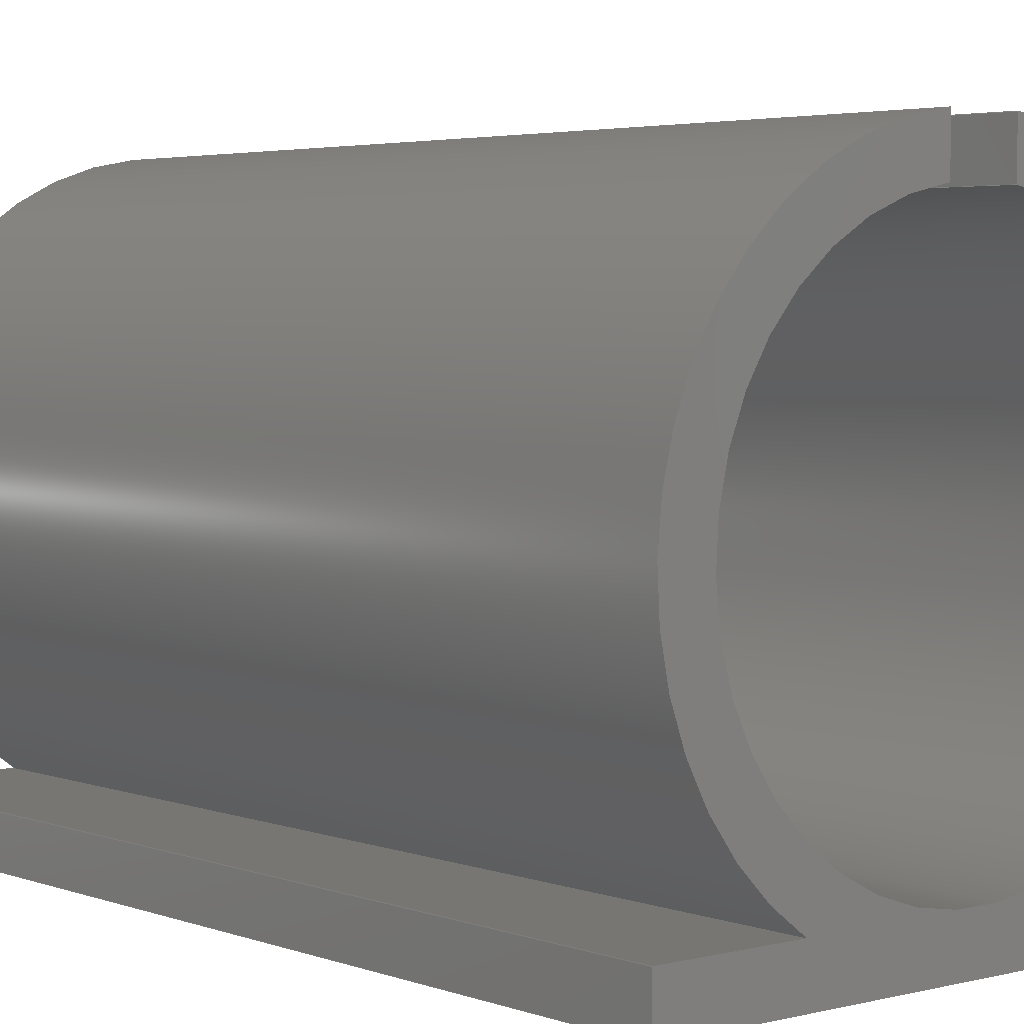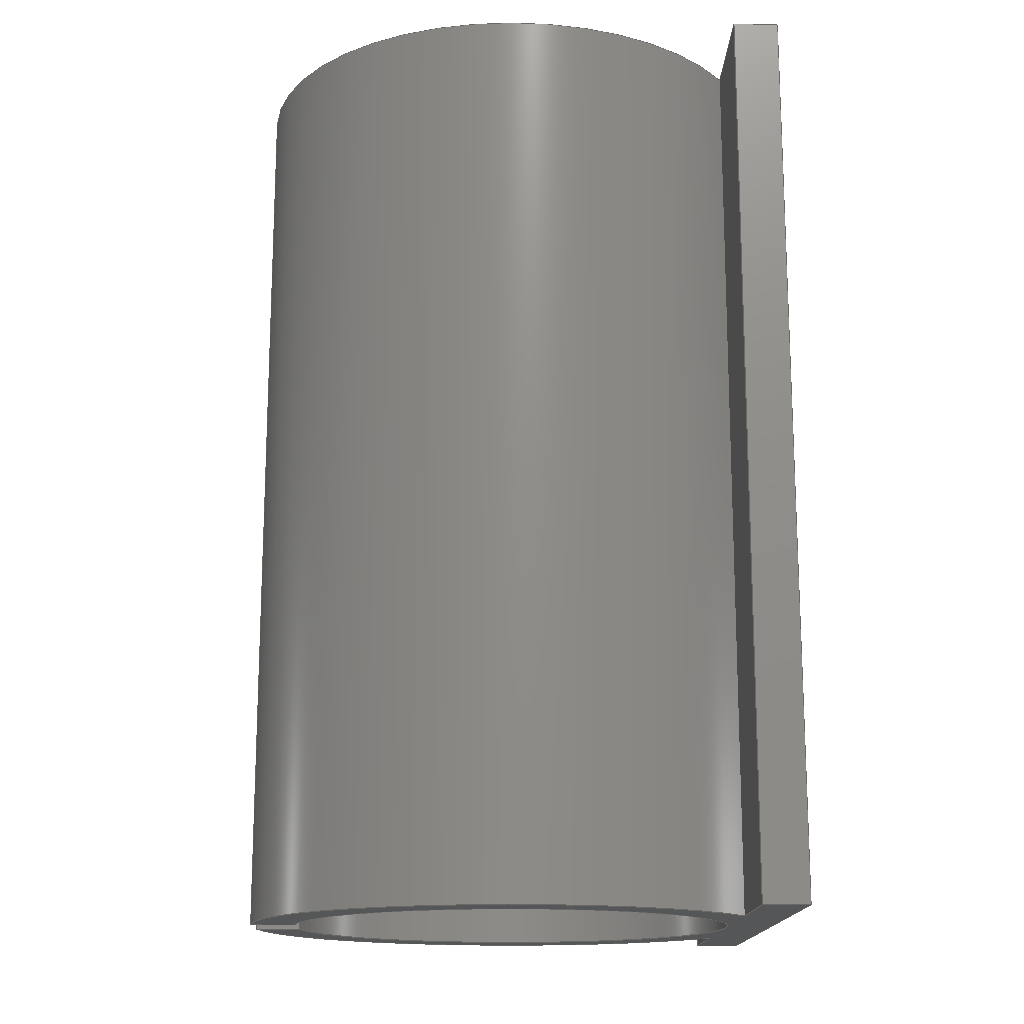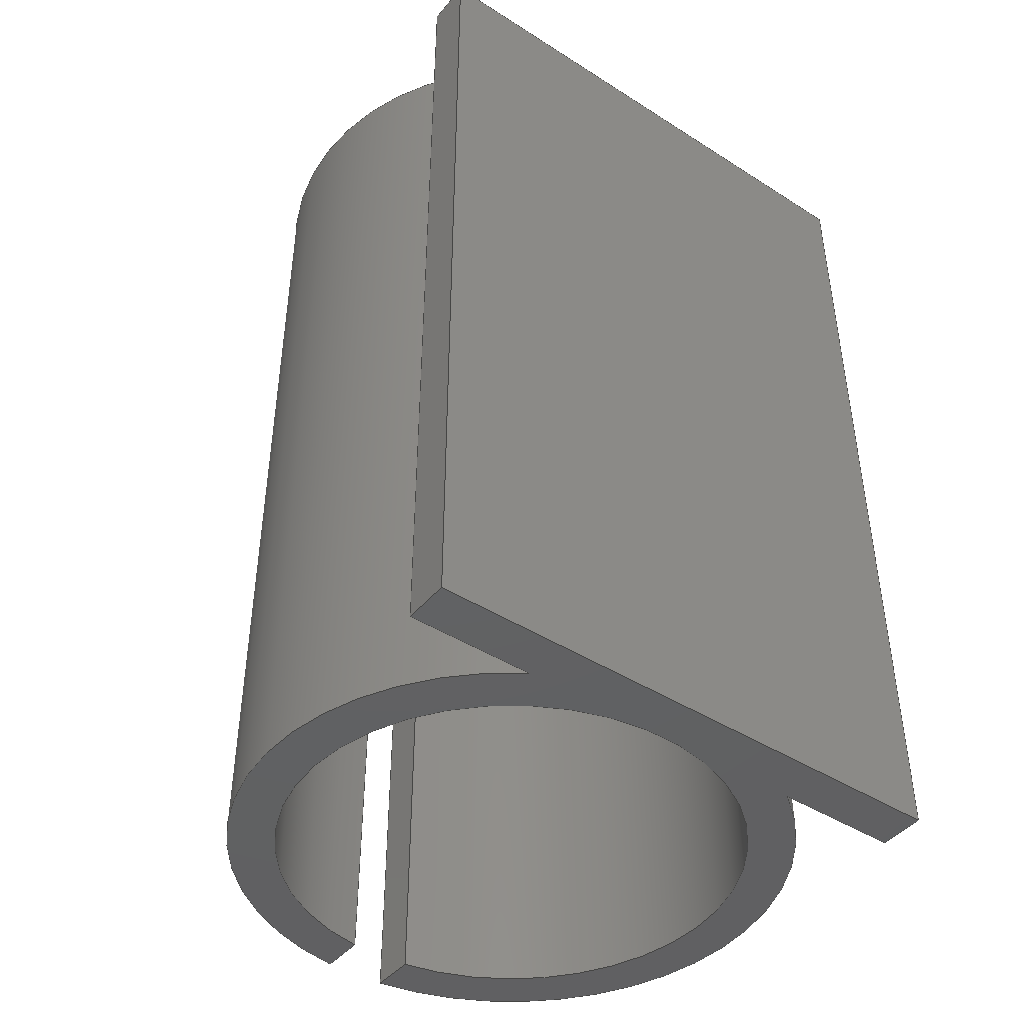
<metadata>
{"format":"step","ext":"step","renderer":"f3d","projection":"perspective","resolution":1024,"background":"white","views":[{"elev":3.7,"azim":-39.9,"up":"+Y"},{"elev":-15.7,"azim":-91.3,"up":"+Z"},{"elev":-43.9,"azim":-36.7,"up":"+Z"}]}
</metadata>
<code>
ISO-10303-21;
DATA;
#1=SHAPE_REPRESENTATION_RELATIONSHIP('','',#226,#2);
#2=ADVANCED_BREP_SHAPE_REPRESENTATION('',(#224),#372);
#3=PLANE('',#231);
#4=PLANE('',#232);
#5=PLANE('',#233);
#6=PLANE('',#234);
#7=PLANE('',#235);
#8=PLANE('',#239);
#9=PLANE('',#243);
#10=PLANE('',#244);
#11=PLANE('',#245);
#12=LINE('',#313,#36);
#13=LINE('',#317,#37);
#14=LINE('',#319,#38);
#15=LINE('',#321,#39);
#16=LINE('',#323,#40);
#17=LINE('',#325,#41);
#18=LINE('',#327,#42);
#19=LINE('',#329,#43);
#20=LINE('',#331,#44);
#21=LINE('',#333,#45);
#22=LINE('',#335,#46);
#23=LINE('',#337,#47);
#24=LINE('',#339,#48);
#25=LINE('',#341,#49);
#26=LINE('',#343,#50);
#27=LINE('',#345,#51);
#28=LINE('',#347,#52);
#29=LINE('',#351,#53);
#30=LINE('',#355,#54);
#31=LINE('',#357,#55);
#32=LINE('',#359,#56);
#33=LINE('',#363,#57);
#34=LINE('',#367,#58);
#35=LINE('',#368,#59);
#36=VECTOR('',#252,1);
#37=VECTOR('',#255,1);
#38=VECTOR('',#258,1);
#39=VECTOR('',#259,1);
#40=VECTOR('',#260,1);
#41=VECTOR('',#263,1);
#42=VECTOR('',#264,1);
#43=VECTOR('',#265,1);
#44=VECTOR('',#268,1);
#45=VECTOR('',#269,1);
#46=VECTOR('',#270,1);
#47=VECTOR('',#273,1);
#48=VECTOR('',#274,1);
#49=VECTOR('',#275,1);
#50=VECTOR('',#278,1);
#51=VECTOR('',#279,1);
#52=VECTOR('',#280,1);
#53=VECTOR('',#285,1);
#54=VECTOR('',#290,1);
#55=VECTOR('',#291,1);
#56=VECTOR('',#292,1);
#57=VECTOR('',#297,1);
#58=VECTOR('',#302,1);
#59=VECTOR('',#303,1);
#60=ORIENTED_EDGE('',*,*,#120,.T.);
#61=ORIENTED_EDGE('',*,*,#121,.F.);
#62=ORIENTED_EDGE('',*,*,#122,.F.);
#63=ORIENTED_EDGE('',*,*,#123,.T.);
#64=ORIENTED_EDGE('',*,*,#124,.T.);
#65=ORIENTED_EDGE('',*,*,#125,.F.);
#66=ORIENTED_EDGE('',*,*,#126,.F.);
#67=ORIENTED_EDGE('',*,*,#121,.T.);
#68=ORIENTED_EDGE('',*,*,#127,.T.);
#69=ORIENTED_EDGE('',*,*,#128,.F.);
#70=ORIENTED_EDGE('',*,*,#129,.F.);
#71=ORIENTED_EDGE('',*,*,#125,.T.);
#72=ORIENTED_EDGE('',*,*,#130,.T.);
#73=ORIENTED_EDGE('',*,*,#131,.F.);
#74=ORIENTED_EDGE('',*,*,#132,.F.);
#75=ORIENTED_EDGE('',*,*,#128,.T.);
#76=ORIENTED_EDGE('',*,*,#133,.F.);
#77=ORIENTED_EDGE('',*,*,#134,.F.);
#78=ORIENTED_EDGE('',*,*,#135,.T.);
#79=ORIENTED_EDGE('',*,*,#131,.T.);
#80=ORIENTED_EDGE('',*,*,#136,.F.);
#81=ORIENTED_EDGE('',*,*,#137,.F.);
#82=ORIENTED_EDGE('',*,*,#138,.T.);
#83=ORIENTED_EDGE('',*,*,#134,.T.);
#84=ORIENTED_EDGE('',*,*,#139,.T.);
#85=ORIENTED_EDGE('',*,*,#140,.F.);
#86=ORIENTED_EDGE('',*,*,#141,.F.);
#87=ORIENTED_EDGE('',*,*,#137,.T.);
#88=ORIENTED_EDGE('',*,*,#142,.T.);
#89=ORIENTED_EDGE('',*,*,#143,.F.);
#90=ORIENTED_EDGE('',*,*,#144,.F.);
#91=ORIENTED_EDGE('',*,*,#140,.T.);
#92=ORIENTED_EDGE('',*,*,#145,.F.);
#93=ORIENTED_EDGE('',*,*,#146,.F.);
#94=ORIENTED_EDGE('',*,*,#147,.T.);
#95=ORIENTED_EDGE('',*,*,#143,.T.);
#96=ORIENTED_EDGE('',*,*,#148,.F.);
#97=ORIENTED_EDGE('',*,*,#123,.F.);
#98=ORIENTED_EDGE('',*,*,#149,.T.);
#99=ORIENTED_EDGE('',*,*,#146,.T.);
#100=ORIENTED_EDGE('',*,*,#122,.T.);
#101=ORIENTED_EDGE('',*,*,#126,.T.);
#102=ORIENTED_EDGE('',*,*,#129,.T.);
#103=ORIENTED_EDGE('',*,*,#132,.T.);
#104=ORIENTED_EDGE('',*,*,#135,.F.);
#105=ORIENTED_EDGE('',*,*,#138,.F.);
#106=ORIENTED_EDGE('',*,*,#141,.T.);
#107=ORIENTED_EDGE('',*,*,#144,.T.);
#108=ORIENTED_EDGE('',*,*,#147,.F.);
#109=ORIENTED_EDGE('',*,*,#149,.F.);
#110=ORIENTED_EDGE('',*,*,#120,.F.);
#111=ORIENTED_EDGE('',*,*,#148,.T.);
#112=ORIENTED_EDGE('',*,*,#145,.T.);
#113=ORIENTED_EDGE('',*,*,#142,.F.);
#114=ORIENTED_EDGE('',*,*,#139,.F.);
#115=ORIENTED_EDGE('',*,*,#136,.T.);
#116=ORIENTED_EDGE('',*,*,#133,.T.);
#117=ORIENTED_EDGE('',*,*,#130,.F.);
#118=ORIENTED_EDGE('',*,*,#127,.F.);
#119=ORIENTED_EDGE('',*,*,#124,.F.);
#120=EDGE_CURVE('',#150,#151,#170,.T.);
#121=EDGE_CURVE('',#152,#151,#12,.T.);
#122=EDGE_CURVE('',#153,#152,#171,.T.);
#123=EDGE_CURVE('',#153,#150,#13,.T.);
#124=EDGE_CURVE('',#151,#154,#14,.T.);
#125=EDGE_CURVE('',#155,#154,#15,.T.);
#126=EDGE_CURVE('',#152,#155,#16,.T.);
#127=EDGE_CURVE('',#154,#156,#17,.T.);
#128=EDGE_CURVE('',#157,#156,#18,.T.);
#129=EDGE_CURVE('',#155,#157,#19,.T.);
#130=EDGE_CURVE('',#156,#158,#20,.T.);
#131=EDGE_CURVE('',#159,#158,#21,.T.);
#132=EDGE_CURVE('',#157,#159,#22,.T.);
#133=EDGE_CURVE('',#160,#158,#23,.T.);
#134=EDGE_CURVE('',#161,#160,#24,.T.);
#135=EDGE_CURVE('',#161,#159,#25,.T.);
#136=EDGE_CURVE('',#162,#160,#26,.T.);
#137=EDGE_CURVE('',#163,#162,#27,.T.);
#138=EDGE_CURVE('',#163,#161,#28,.T.);
#139=EDGE_CURVE('',#162,#164,#172,.T.);
#140=EDGE_CURVE('',#165,#164,#29,.T.);
#141=EDGE_CURVE('',#163,#165,#173,.T.);
#142=EDGE_CURVE('',#164,#166,#30,.T.);
#143=EDGE_CURVE('',#167,#166,#31,.T.);
#144=EDGE_CURVE('',#165,#167,#32,.T.);
#145=EDGE_CURVE('',#168,#166,#174,.T.);
#146=EDGE_CURVE('',#169,#168,#33,.T.);
#147=EDGE_CURVE('',#169,#167,#175,.T.);
#148=EDGE_CURVE('',#150,#168,#34,.T.);
#149=EDGE_CURVE('',#153,#169,#35,.T.);
#150=VERTEX_POINT('',#311);
#151=VERTEX_POINT('',#312);
#152=VERTEX_POINT('',#314);
#153=VERTEX_POINT('',#316);
#154=VERTEX_POINT('',#320);
#155=VERTEX_POINT('',#322);
#156=VERTEX_POINT('',#326);
#157=VERTEX_POINT('',#328);
#158=VERTEX_POINT('',#332);
#159=VERTEX_POINT('',#334);
#160=VERTEX_POINT('',#338);
#161=VERTEX_POINT('',#340);
#162=VERTEX_POINT('',#344);
#163=VERTEX_POINT('',#346);
#164=VERTEX_POINT('',#350);
#165=VERTEX_POINT('',#352);
#166=VERTEX_POINT('',#356);
#167=VERTEX_POINT('',#358);
#168=VERTEX_POINT('',#362);
#169=VERTEX_POINT('',#364);
#170=CIRCLE('',#229,0.01798);
#171=CIRCLE('',#230,0.01798);
#172=CIRCLE('',#237,0.01798);
#173=CIRCLE('',#238,0.01798);
#174=CIRCLE('',#241,0.015);
#175=CIRCLE('',#242,0.015);
#176=EDGE_LOOP('',(#60,#61,#62,#63));
#177=EDGE_LOOP('',(#64,#65,#66,#67));
#178=EDGE_LOOP('',(#68,#69,#70,#71));
#179=EDGE_LOOP('',(#72,#73,#74,#75));
#180=EDGE_LOOP('',(#76,#77,#78,#79));
#181=EDGE_LOOP('',(#80,#81,#82,#83));
#182=EDGE_LOOP('',(#84,#85,#86,#87));
#183=EDGE_LOOP('',(#88,#89,#90,#91));
#184=EDGE_LOOP('',(#92,#93,#94,#95));
#185=EDGE_LOOP('',(#96,#97,#98,#99));
#186=EDGE_LOOP('',(#100,#101,#102,#103,#104,#105,#106,#107,#108,#109));
#187=EDGE_LOOP('',(#110,#111,#112,#113,#114,#115,#116,#117,#118,#119));
#188=FACE_BOUND('',#176,.T.);
#189=FACE_BOUND('',#177,.T.);
#190=FACE_BOUND('',#178,.T.);
#191=FACE_BOUND('',#179,.T.);
#192=FACE_BOUND('',#180,.T.);
#193=FACE_BOUND('',#181,.T.);
#194=FACE_BOUND('',#182,.T.);
#195=FACE_BOUND('',#183,.T.);
#196=FACE_BOUND('',#184,.T.);
#197=FACE_BOUND('',#185,.T.);
#198=FACE_BOUND('',#186,.T.);
#199=FACE_BOUND('',#187,.T.);
#200=CYLINDRICAL_SURFACE('',#228,0.01798);
#201=CYLINDRICAL_SURFACE('',#236,0.01798);
#202=CYLINDRICAL_SURFACE('',#240,0.015);
#203=ADVANCED_FACE('',(#188),#200,.T.);
#204=ADVANCED_FACE('',(#189),#3,.F.);
#205=ADVANCED_FACE('',(#190),#4,.F.);
#206=ADVANCED_FACE('',(#191),#5,.F.);
#207=ADVANCED_FACE('',(#192),#6,.T.);
#208=ADVANCED_FACE('',(#193),#7,.T.);
#209=ADVANCED_FACE('',(#194),#201,.T.);
#210=ADVANCED_FACE('',(#195),#8,.F.);
#211=ADVANCED_FACE('',(#196),#202,.F.);
#212=ADVANCED_FACE('',(#197),#9,.T.);
#213=ADVANCED_FACE('',(#198),#10,.T.);
#214=ADVANCED_FACE('',(#199),#11,.F.);
#215=CLOSED_SHELL('',(#203,#204,#205,#206,#207,#208,#209,#210,#211,#212,
#213,#214));
#216=STYLED_ITEM('',(#217),#224);
#217=PRESENTATION_STYLE_ASSIGNMENT((#218));
#218=SURFACE_STYLE_USAGE(.BOTH.,#219);
#219=SURFACE_SIDE_STYLE('',(#220));
#220=SURFACE_STYLE_FILL_AREA(#221);
#221=FILL_AREA_STYLE('',(#222));
#222=FILL_AREA_STYLE_COLOUR('',#223);
#223=COLOUR_RGB('',0.6157,0.8118,0.9294);
#224=MANIFOLD_SOLID_BREP('Part 1',#215);
#225=SHAPE_DEFINITION_REPRESENTATION(#377,#226);
#226=SHAPE_REPRESENTATION('Part 1',(#227),#372);
#227=AXIS2_PLACEMENT_3D('',#308,#246,#247);
#228=AXIS2_PLACEMENT_3D('',#309,#248,#249);
#229=AXIS2_PLACEMENT_3D('',#310,#250,#251);
#230=AXIS2_PLACEMENT_3D('',#315,#253,#254);
#231=AXIS2_PLACEMENT_3D('',#318,#256,#257);
#232=AXIS2_PLACEMENT_3D('',#324,#261,#262);
#233=AXIS2_PLACEMENT_3D('',#330,#266,#267);
#234=AXIS2_PLACEMENT_3D('',#336,#271,#272);
#235=AXIS2_PLACEMENT_3D('',#342,#276,#277);
#236=AXIS2_PLACEMENT_3D('',#348,#281,#282);
#237=AXIS2_PLACEMENT_3D('',#349,#283,#284);
#238=AXIS2_PLACEMENT_3D('',#353,#286,#287);
#239=AXIS2_PLACEMENT_3D('',#354,#288,#289);
#240=AXIS2_PLACEMENT_3D('',#360,#293,#294);
#241=AXIS2_PLACEMENT_3D('',#361,#295,#296);
#242=AXIS2_PLACEMENT_3D('',#365,#298,#299);
#243=AXIS2_PLACEMENT_3D('',#366,#300,#301);
#244=AXIS2_PLACEMENT_3D('',#369,#304,#305);
#245=AXIS2_PLACEMENT_3D('',#370,#306,#307);
#246=DIRECTION('',(0,0,1));
#247=DIRECTION('',(1,0,0));
#248=DIRECTION('',(0,0,-1));
#249=DIRECTION('',(-1,0,0));
#250=DIRECTION('',(0,0,1));
#251=DIRECTION('',(1,0,0));
#252=DIRECTION('',(0,0,-1));
#253=DIRECTION('',(0,0,1));
#254=DIRECTION('',(1,0,0));
#255=DIRECTION('',(0,0,-1));
#256=DIRECTION('',(0,-1,0));
#257=DIRECTION('',(0,0,-1));
#258=DIRECTION('',(-1,0,0));
#259=DIRECTION('',(0,0,-1));
#260=DIRECTION('',(-1,0,0));
#261=DIRECTION('',(1,0,0));
#262=DIRECTION('',(0,0,-1));
#263=DIRECTION('',(0,-1,0));
#264=DIRECTION('',(0,0,-1));
#265=DIRECTION('',(0,-1,0));
#266=DIRECTION('',(0,1,0));
#267=DIRECTION('',(0,0,1));
#268=DIRECTION('',(1,0,0));
#269=DIRECTION('',(0,0,-1));
#270=DIRECTION('',(1,0,0));
#271=DIRECTION('',(1,0,0));
#272=DIRECTION('',(0,0,-1));
#273=DIRECTION('',(0,-1,0));
#274=DIRECTION('',(0,0,-1));
#275=DIRECTION('',(0,-1,0));
#276=DIRECTION('',(0,1,0));
#277=DIRECTION('',(0,0,1));
#278=DIRECTION('',(1,0,0));
#279=DIRECTION('',(0,0,-1));
#280=DIRECTION('',(1,0,0));
#281=DIRECTION('',(0,0,-1));
#282=DIRECTION('',(-1,0,0));
#283=DIRECTION('',(0,0,1));
#284=DIRECTION('',(1,0,0));
#285=DIRECTION('',(0,0,-1));
#286=DIRECTION('',(0,0,1));
#287=DIRECTION('',(1,0,0));
#288=DIRECTION('',(1,-1.446e-16,0));
#289=DIRECTION('',(1.446e-16,1,0));
#290=DIRECTION('',(-1.446e-16,-1,0));
#291=DIRECTION('',(0,0,-1));
#292=DIRECTION('',(-1.446e-16,-1,0));
#293=DIRECTION('',(0,0,-1));
#294=DIRECTION('',(-1,0,0));
#295=DIRECTION('',(0,0,1));
#296=DIRECTION('',(1,0,0));
#297=DIRECTION('',(0,0,-1));
#298=DIRECTION('',(0,0,1));
#299=DIRECTION('',(1,0,0));
#300=DIRECTION('',(1,-2.891e-16,0));
#301=DIRECTION('',(2.891e-16,1,0));
#302=DIRECTION('',(-2.891e-16,-1,0));
#303=DIRECTION('',(-2.891e-16,-1,0));
#304=DIRECTION('',(0,0,1));
#305=DIRECTION('',(1,0,0));
#306=DIRECTION('',(0,0,1));
#307=DIRECTION('',(1,0,0));
#308=CARTESIAN_POINT('',(0,0,0));
#309=CARTESIAN_POINT('',(1.301e-18,-2.602e-18,0.06));
#310=CARTESIAN_POINT('',(1.301e-18,-2.602e-18,0));
#311=CARTESIAN_POINT('',(-0.002056,0.01786,0));
#312=CARTESIAN_POINT('',(-0.009907,-0.015,0));
#313=CARTESIAN_POINT('',(-0.009907,-0.015,0.06));
#314=CARTESIAN_POINT('',(-0.009907,-0.015,0.06));
#315=CARTESIAN_POINT('',(1.301e-18,-2.602e-18,0.06));
#316=CARTESIAN_POINT('',(-0.002056,0.01786,0.06));
#317=CARTESIAN_POINT('',(-0.002056,0.01786,0.06));
#318=CARTESIAN_POINT('',(-0.01403,-0.015,0.06));
#319=CARTESIAN_POINT('',(-0.01403,-0.015,0));
#320=CARTESIAN_POINT('',(-0.01816,-0.015,0));
#321=CARTESIAN_POINT('',(-0.01816,-0.015,0.06));
#322=CARTESIAN_POINT('',(-0.01816,-0.015,0.06));
#323=CARTESIAN_POINT('',(-0.01403,-0.015,0.06));
#324=CARTESIAN_POINT('',(-0.01816,-0.0165,0.06));
#325=CARTESIAN_POINT('',(-0.01816,-0.0165,0));
#326=CARTESIAN_POINT('',(-0.01816,-0.018,0));
#327=CARTESIAN_POINT('',(-0.01816,-0.018,0.06));
#328=CARTESIAN_POINT('',(-0.01816,-0.018,0.06));
#329=CARTESIAN_POINT('',(-0.01816,-0.0165,0.06));
#330=CARTESIAN_POINT('',(-0.009081,-0.018,0.06));
#331=CARTESIAN_POINT('',(-0.009081,-0.018,0));
#332=CARTESIAN_POINT('',(0.01816,-0.018,0));
#333=CARTESIAN_POINT('',(0.01816,-0.018,0.06));
#334=CARTESIAN_POINT('',(0.01816,-0.018,0.06));
#335=CARTESIAN_POINT('',(-0.009081,-0.018,0.06));
#336=CARTESIAN_POINT('',(0.01816,-0.0165,0.06));
#337=CARTESIAN_POINT('',(0.01816,-0.0165,0));
#338=CARTESIAN_POINT('',(0.01816,-0.015,0));
#339=CARTESIAN_POINT('',(0.01816,-0.015,0.06));
#340=CARTESIAN_POINT('',(0.01816,-0.015,0.06));
#341=CARTESIAN_POINT('',(0.01816,-0.0165,0.06));
#342=CARTESIAN_POINT('',(0.01403,-0.015,0.06));
#343=CARTESIAN_POINT('',(0.01403,-0.015,0));
#344=CARTESIAN_POINT('',(0.009907,-0.015,0));
#345=CARTESIAN_POINT('',(0.009907,-0.015,0.06));
#346=CARTESIAN_POINT('',(0.009907,-0.015,0.06));
#347=CARTESIAN_POINT('',(0.01403,-0.015,0.06));
#348=CARTESIAN_POINT('',(1.735e-18,0,0.06));
#349=CARTESIAN_POINT('',(1.735e-18,0,0));
#350=CARTESIAN_POINT('',(0.002056,0.01786,0));
#351=CARTESIAN_POINT('',(0.002056,0.01786,0.06));
#352=CARTESIAN_POINT('',(0.002056,0.01786,0.06));
#353=CARTESIAN_POINT('',(1.735e-18,0,0.06));
#354=CARTESIAN_POINT('',(0.002056,0.01636,0.06));
#355=CARTESIAN_POINT('',(0.002056,0.01636,0));
#356=CARTESIAN_POINT('',(0.002056,0.01486,0));
#357=CARTESIAN_POINT('',(0.002056,0.01486,0.06));
#358=CARTESIAN_POINT('',(0.002056,0.01486,0.06));
#359=CARTESIAN_POINT('',(0.002056,0.01636,0.06));
#360=CARTESIAN_POINT('',(2.558e-18,0,0.06));
#361=CARTESIAN_POINT('',(2.558e-18,0,0));
#362=CARTESIAN_POINT('',(-0.002056,0.01486,0));
#363=CARTESIAN_POINT('',(-0.002056,0.01486,0.06));
#364=CARTESIAN_POINT('',(-0.002056,0.01486,0.06));
#365=CARTESIAN_POINT('',(2.558e-18,0,0.06));
#366=CARTESIAN_POINT('',(-0.002056,0.01636,0.06));
#367=CARTESIAN_POINT('',(-0.002056,0.01636,0));
#368=CARTESIAN_POINT('',(-0.002056,0.01636,0.06));
#369=CARTESIAN_POINT('',(0,-7.076e-05,0.06));
#370=CARTESIAN_POINT('',(0,-7.076e-05,0));
#371=MECHANICAL_DESIGN_GEOMETRIC_PRESENTATION_REPRESENTATION('',(#216),
#372);
#372=(
GEOMETRIC_REPRESENTATION_CONTEXT(3)
GLOBAL_UNCERTAINTY_ASSIGNED_CONTEXT((#373))
GLOBAL_UNIT_ASSIGNED_CONTEXT((#376,#375,#374))
REPRESENTATION_CONTEXT('Part 1','TOP_LEVEL_ASSEMBLY_PART')
);
#373=UNCERTAINTY_MEASURE_WITH_UNIT(LENGTH_MEASURE(5e-06),#376,
'DISTANCE_ACCURACY_VALUE','Maximum Tolerance applied to model');
#374=(
NAMED_UNIT(*)
SI_UNIT($,.STERADIAN.)
SOLID_ANGLE_UNIT()
);
#375=(
NAMED_UNIT(*)
PLANE_ANGLE_UNIT()
SI_UNIT($,.RADIAN.)
);
#376=(
LENGTH_UNIT()
NAMED_UNIT(*)
SI_UNIT($,.METRE.)
);
#377=PRODUCT_DEFINITION_SHAPE('','',#378);
#378=PRODUCT_DEFINITION('','',#380,#379);
#379=PRODUCT_DEFINITION_CONTEXT('',#386,'design');
#380=PRODUCT_DEFINITION_FORMATION_WITH_SPECIFIED_SOURCE('','',#382,
 .NOT_KNOWN.);
#381=PRODUCT_RELATED_PRODUCT_CATEGORY('','',(#382));
#382=PRODUCT('Part 1','Part 1','Part 1',(#384));
#383=PRODUCT_CATEGORY('','');
#384=PRODUCT_CONTEXT('',#386,'mechanical');
#385=APPLICATION_PROTOCOL_DEFINITION('international standard',
'ap242_managed_model_based_3d_engineering',2011,#386);
#386=APPLICATION_CONTEXT('managed model based 3d engineering');
ENDSEC;
END-ISO-10303-21;

</code>
